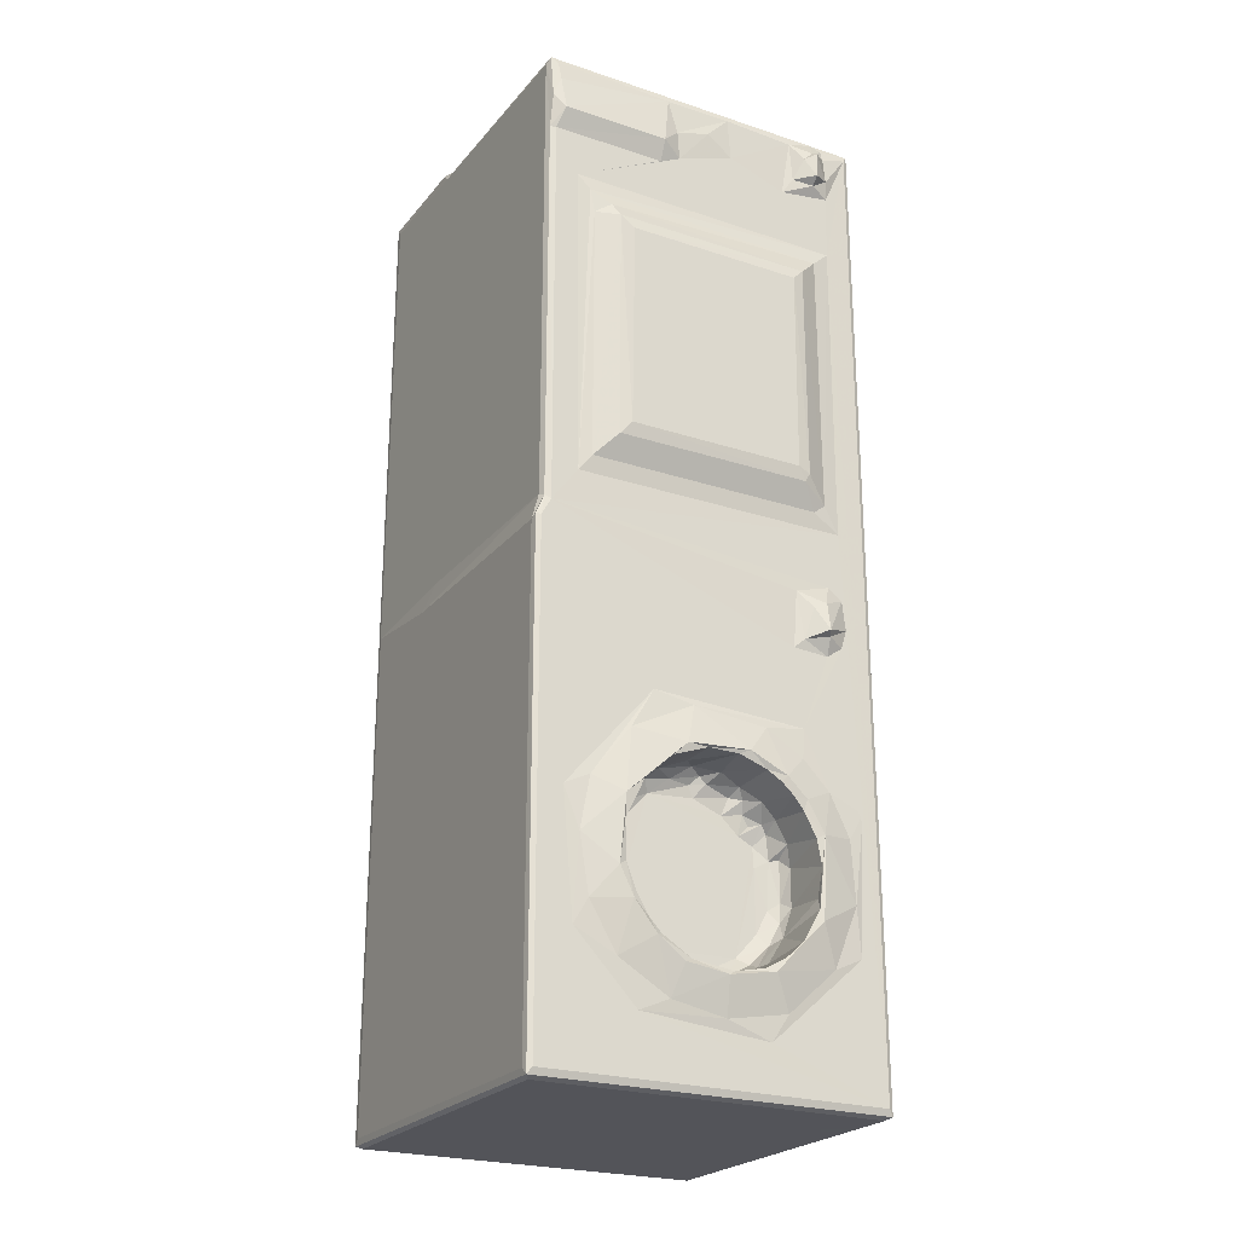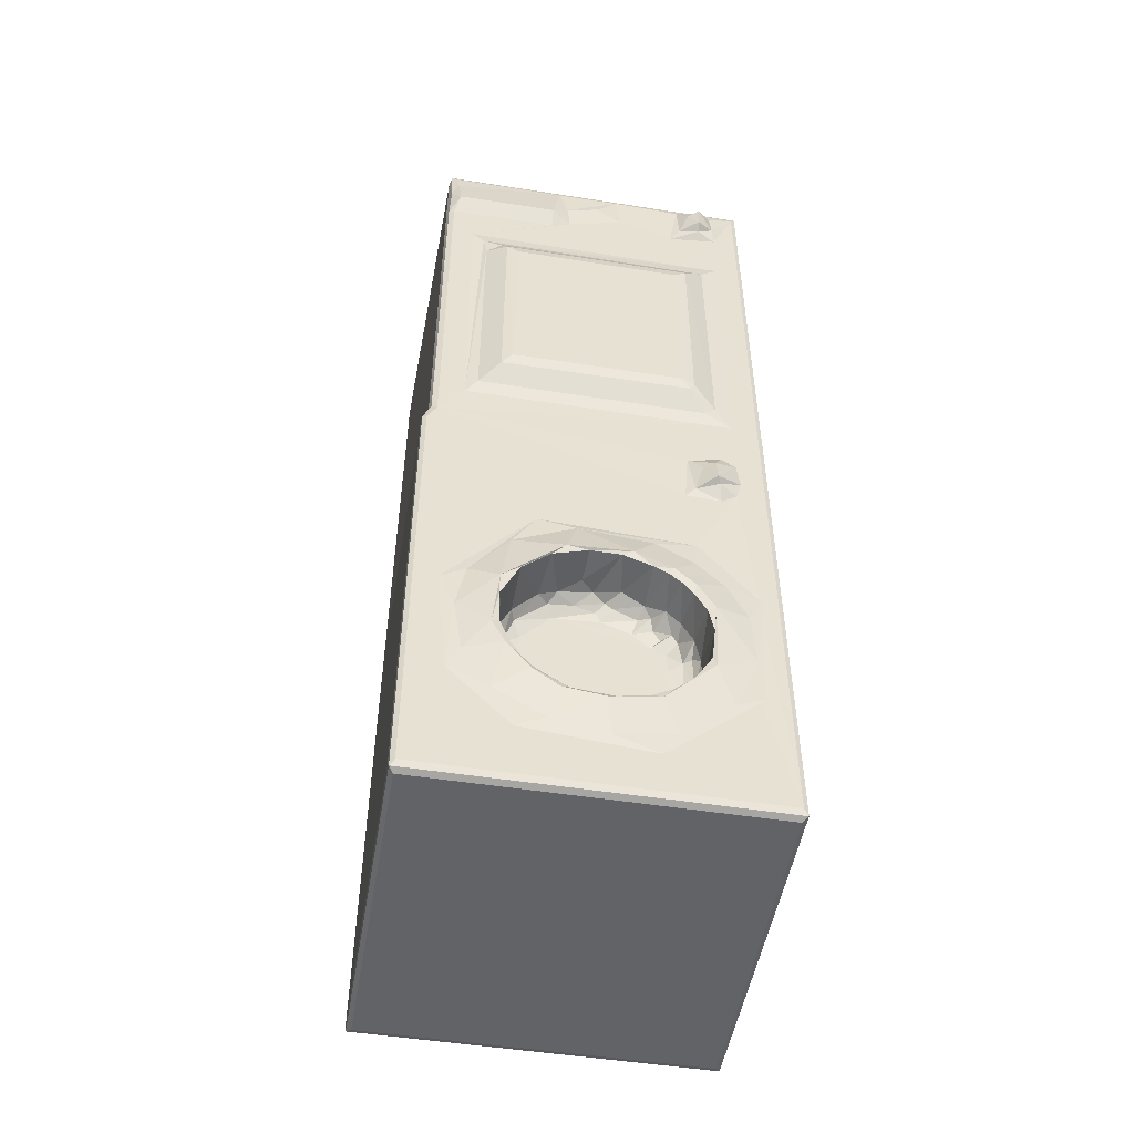
<metadata>
{"format":"obj","ext":"obj","renderer":"f3d","projection":"perspective","resolution":1024,"background":"white","views":[{"elev":-23.9,"azim":61.2,"up":"+Z"},{"elev":-50.8,"azim":80.3,"up":"+Z"}]}
</metadata>
<code>
v -0.1439 -0.121 -0.2018
v -0.1457 -0.1184 -0.1981
v -0.1399 -0.1216 -0.1981
v -0.1399 -0.1184 -0.2034
v -0.1457 -0.1184 -0.08907
v -0.1458 -0.1117 -0.1302
v -0.1458 -0.08379 -0.1697
v -0.1458 -0.1002 -0.1518
v -0.1457 -0.02906 -0.198
v -0.1459 -0.05602 -0.1863
v -0.1488 -0.07382 -0.1591
v -0.1488 -0.09298 -0.1373
v -0.1488 -0.1043 -0.1064
v -0.1488 -0.0418 -0.1769
v -0.1456 -0.0132 -0.1982
v -0.1425 -0.01942 -0.19
v -0.1423 -0.01503 -0.1925
v -0.1469 -0.02409 -0.1854
v -0.1477 -0.00986 -0.1826
v -0.1446 -0.0151 -0.1839
v -0.1401 -0.01937 -0.1868
v -0.1488 0.02887 -0.1715
v -0.1488 0.05532 -0.03289
v 0.06237 -0.1216 -0.1981
v 0.06238 -0.1184 -0.2034
v 0.06599 -0.1211 -0.2018
v -0.1399 0.0883 -0.2034
v 0.04566 -0.01932 -0.1897
v 0.04347 -0.01503 -0.1924
v 0.04347 -0.01503 -0.1839
v 0.04852 -0.01941 -0.187
v -0.1439 -0.121 0.395
v -0.1406 -0.1215 0.1016
v -0.1488 -0.1028 -0.06171
v -0.1461 -0.1108 -0.05635
v -0.1458 -0.1019 -0.03398
v -0.1458 -0.07109 -0.003684
v -0.1488 -0.06377 -0.01329
v -0.1488 0.018 -0.006145
v -0.1457 -0.04081 0.01057
v -0.1457 0.08829 -0.04616
v -0.1488 -0.03285 -0.001872
v -0.1457 -0.000661 0.01289
v -0.07887 -0.1216 0.0947
v -0.06424 -0.12 0.1077
v -0.14 -0.1215 0.3908
v -0.1457 -0.1184 0.3913
v 0.06237 -0.1174 0.3914
v -0.06962 -0.1201 0.3911
v -0.1399 -0.1184 0.3966
v -0.1457 0.0883 0.3913
v -0.07351 -0.12 0.396
v -0.06513 -0.1179 0.395
v -0.06676 -0.1136 0.3966
v -0.1454 -0.007611 -0.191
v -0.1399 -0.01069 -0.1894
v -0.1458 0.0111 -0.1918
v -0.1423 -0.01075 -0.1865
v -0.1461 0.02814 -0.1793
v -0.1456 0.04239 -0.1824
v -0.1442 0.0353 -0.1769
v -0.1379 0.03376 -0.1779
v -0.1418 0.03286 -0.1743
v -0.1472 0.04282 -0.1694
v -0.1454 0.03442 -0.1733
v -0.1488 0.0697 -0.1276
v -0.1439 0.09099 -0.2018
v -0.1457 0.0883 -0.1981
v -0.1457 0.07504 -0.1487
v -0.1471 0.05984 -0.1547
v -0.1456 0.0889 -0.1102
v -0.1456 0.08454 -0.1211
v -0.1488 0.07456 -0.1063
v -0.1434 0.07792 -0.1178
v -0.147 0.07495 -0.1131
v -0.1401 0.08155 -0.1179
v -0.1399 0.08604 -0.1139
v -0.1399 0.09151 -0.1981
v -0.1439 0.091 -0.08482
v 0.04128 -0.01075 -0.1865
v 0.04686 -0.01073 -0.1894
v 0.04565 0.07788 -0.1176
v 0.04347 0.07504 -0.1131
v 0.04347 0.08604 -0.1139
v 0.04789 0.08145 -0.1179
v 0.06598 0.091 -0.2018
v 0.06239 0.09151 -0.1981
v -0.1488 0.03871 -0.01887
v -0.1458 0.04321 -0.002227
v -0.1488 0.0752 -0.07508
v -0.1488 0.07011 -0.05645
v -0.1451 0.07953 -0.1092
v -0.1456 0.08317 -0.1093
v -0.146 0.08867 -0.08169
v -0.1437 0.07987 -0.07195
v -0.147 0.07506 -0.06808
v -0.1437 0.08076 -0.06312
v -0.1403 0.07744 -0.06366
v -0.1452 0.08336 -0.07159
v -0.1454 0.08943 -0.06511
v -0.1427 0.08573 -0.06706
v -0.1478 0.06437 -0.04213
v -0.1456 0.06665 -0.03921
v -0.1449 0.06515 -0.03738
v -0.1458 0.05974 -0.01517
v -0.1464 0.06424 -0.02653
v -0.1414 0.06872 -0.03735
v -0.1455 0.07261 -0.03166
v -0.1457 0.0238 0.00802
v 0.04887 0.06604 -0.039
v 0.03688 0.06942 -0.03817
v 0.04128 0.0684 -0.03667
v 0.04128 0.0832 -0.1094
v 0.04415 0.0833 -0.07153
v 0.04347 0.065 -0.03747
v 0.06239 0.09151 0.3913
v -0.1398 0.09151 0.3912
v -0.1439 0.09099 0.395
v -0.1399 0.0883 0.3966
v 0.06237 0.0883 0.3966
v 0.06596 0.09101 0.395
v 0.0674 -0.1184 -0.1981
v 0.06742 -0.09765 -0.1254
v 0.06741 -0.0606 -0.164
v 0.06862 -0.08931 -0.1106
v 0.06829 -0.07304 -0.1383
v 0.06238 0.0883 -0.2034
v 0.0674 0.0883 -0.1981
v 0.06742 0.01741 -0.1716
v 0.06871 -0.009835 -0.1627
v 0.03991 -0.05001 -0.122
v 0.04483 -0.05785 -0.1163
v 0.03773 -0.05707 -0.1109
v 0.03284 -0.04557 -0.1127
v 0.03635 -0.04064 -0.1233
v 0.04691 -0.04538 -0.1283
v 0.04174 -0.03749 -0.1324
v 0.03296 -0.02369 -0.1265
v 0.03666 -0.01968 -0.1333
v 0.04365 -0.02597 -0.1369
v 0.03279 -0.03127 -0.1203
v 0.04211 -0.002798 -0.1366
v 0.06893 -0.04297 -0.1564
v 0.0728 -0.05016 -0.1247
v 0.07309 -0.05758 -0.117
v 0.07216 -0.03197 -0.1354
v 0.05022 -0.01067 -0.1388
v 0.07333 -0.007396 -0.1391
v 0.07454 -0.06671 -0.1089
v 0.07451 -0.05307 -0.126
v 0.0742 -0.03693 -0.1376
v 0.07478 -0.01152 -0.1414
v 0.06597 -0.121 0.0963
v 0.06213 -0.1216 0.09412
v 0.0674 -0.1183 0.09551
v 0.0389 -0.06448 -0.098
v 0.04356 -0.07074 -0.0842
v 0.03785 -0.06767 -0.08097
v 0.04351 -0.06794 -0.06167
v 0.03531 -0.06397 -0.06442
v 0.0674 -0.1035 -0.05255
v 0.06864 -0.09472 -0.07649
v 0.0684 -0.0886 -0.04535
v 0.07259 -0.07014 -0.0898
v 0.06894 -0.06959 -0.06857
v 0.06741 -0.05035 0.008925
v 0.06858 -0.06453 -0.01488
v 0.03278 -0.05368 -0.09724
v 0.04517 -0.06564 -0.1033
v 0.03444 -0.06141 -0.0899
v 0.03282 -0.05416 -0.05632
v 0.03276 -0.03549 -0.03597
v 0.07337 -0.06467 -0.1056
v 0.03717 -0.05765 -0.04718
v 0.04385 -0.06016 -0.04589
v 0.03754 -0.03899 -0.0296
v 0.04519 -0.04526 -0.03102
v 0.03278 0.01063 -0.04124
v 0.03273 -0.00719 -0.03412
v 0.03652 -0.02371 -0.02694
v 0.04356 -0.03414 -0.02495
v 0.03384 -0.01046 -0.02761
v 0.04245 -0.01321 -0.01984
v 0.03752 -0.005514 -0.02271
v 0.07351 -0.05954 -0.04406
v 0.07311 -0.0419 -0.02805
v 0.07306 -0.07084 -0.06792
v 0.05112 -0.02106 -0.02074
v 0.07275 -0.02049 -0.02019
v 0.0674 -0.1126 0.1061
v 0.06856 -0.0266 0.003916
v 0.06741 0.03907 0.05124
v 0.07406 -0.07452 -0.09247
v 0.07422 -0.07064 -0.05353
v 0.07442 -0.03363 -0.02004
v 0.06229 -0.1174 0.1099
v 0.06602 -0.1161 0.1081
v 0.06748 -0.09658 0.1276
v 0.0693 -0.08898 0.1376
v 0.06598 -0.1161 0.3462
v 0.06748 0.07162 0.1275
v 0.06928 0.05451 0.1374
v 0.06741 -0.09861 0.3182
v 0.06848 -0.09069 0.3095
v 0.06741 -0.1126 0.3458
v 0.0765 -0.07561 0.1513
v 0.07823 -0.06893 0.1591
v 0.06958 -0.08854 0.2945
v 0.07666 0.04438 0.1515
v 0.07825 0.03955 0.1594
v 0.07661 -0.07529 0.2926
v 0.07824 -0.06709 0.2854
v 0.07189 -0.07859 0.3014
v 0.07824 0.04049 0.2851
v 0.06238 -0.1125 0.3966
v 0.06601 -0.116 0.3951
v 0.0728 -0.1089 0.3582
v 0.06835 -0.1153 0.3676
v 0.06757 -0.0435 0.3459
v 0.07285 -0.04326 0.3585
v 0.06914 -0.1106 0.3797
v 0.06768 -0.1121 0.3913
v 0.06748 -0.03785 0.3908
v 0.06742 -0.03051 0.352
v 0.06852 -0.0323 0.3694
v 0.06742 0.005352 0.365
v 0.06889 -0.01122 0.3756
v 0.06748 0.003333 0.3911
v 0.04749 0.03383 -0.1778
v 0.04141 0.03346 -0.1741
v 0.04333 0.0353 -0.1769
v 0.06832 0.02747 -0.1559
v 0.03289 0.003661 -0.1264
v 0.03719 0.009486 -0.1317
v 0.04498 0.01005 -0.1352
v 0.03276 0.01787 -0.1195
v 0.03276 0.0211 -0.0511
v 0.03695 0.02387 -0.1234
v 0.044 0.02477 -0.126
v 0.03767 0.03582 -0.1119
v 0.044 0.04109 -0.108
v 0.0734 0.01089 -0.135
v 0.05007 0.02764 -0.125
v 0.07338 0.02386 -0.1277
v 0.07341 0.03463 -0.1181
v 0.06741 0.07498 -0.1209
v 0.0684 0.05743 -0.1289
v 0.04732 0.07935 -0.1093
v 0.06852 0.07231 -0.09207
v 0.07441 0.01729 -0.1362
v 0.0742 0.04778 -0.1053
v 0.04347 0.08572 -0.06709
v 0.0328 0.03014 -0.05574
v 0.03278 0.03086 -0.06807
v 0.03299 0.03099 -0.1049
v 0.0384 0.04273 -0.09854
v 0.03345 0.0382 -0.09086
v 0.03516 0.03889 -0.06352
v 0.03539 0.01372 -0.03134
v 0.03732 -0.001212 -0.02653
v 0.0471 0.002426 -0.02199
v 0.04294 0.01642 -0.02692
v 0.03419 0.0267 -0.04555
v 0.03534 0.0225 -0.03946
v 0.03913 0.02072 -0.03257
v 0.03874 0.03262 -0.04436
v 0.0374 0.03604 -0.0492
v 0.04764 0.02786 -0.03494
v 0.04734 0.03622 -0.04372
v 0.07281 -0.001796 -0.02039
v 0.07202 0.01626 -0.02605
v 0.07283 0.02463 -0.03174
v 0.07289 0.03191 -0.03829
v 0.07261 0.03823 -0.04594
v 0.03716 0.04432 -0.0866
v 0.04346 0.04733 -0.09052
v 0.04346 0.04727 -0.06835
v 0.03821 0.04355 -0.063
v 0.04959 0.08012 -0.07199
v 0.04347 0.07508 -0.06808
v 0.04704 0.07734 -0.06384
v 0.04128 0.08093 -0.06322
v 0.07312 0.04589 -0.09885
v 0.06949 0.04705 -0.09221
v 0.07283 0.04827 -0.07517
v 0.07291 0.04546 -0.06003
v 0.06833 0.07007 -0.05542
v 0.06742 0.07972 -0.03935
v 0.04731 0.0433 -0.05642
v 0.06851 0.04151 -0.01418
v 0.06841 0.05798 -0.03073
v 0.06741 0.0437 0.003752
v 0.06851 0.01849 -0.0006346
v 0.06745 0.06294 0.09248
v 0.06757 0.04161 0.08616
v 0.06912 0.04513 0.05682
v 0.06749 0.06076 0.04976
v 0.06764 0.07042 0.05656
v 0.07318 0.05955 0.05976
v 0.07385 0.05767 0.0792
v 0.06835 0.07354 0.06761
v 0.06767 0.07183 0.086
v 0.07431 0.004919 -0.01766
v 0.07404 0.02785 -0.02805
v 0.0739 0.03981 -0.03923
v 0.07424 0.05012 -0.0576
v 0.07729 0.05733 0.062
v 0.07211 0.05022 0.07605
v 0.06916 0.06185 0.143
v 0.06746 0.07244 0.3168
v 0.06927 0.06142 0.3066
v 0.06736 0.08823 0.391
v 0.0768 0.04749 0.1568
v 0.07661 0.04787 0.2925
v 0.06746 0.04149 0.3524
v 0.06602 0.06436 0.395
v 0.06776 0.04751 0.3892
v 0.06751 0.07338 0.3571
v 0.06904 0.04857 0.3629
v 0.07174 0.06174 0.3612
v 0.06793 0.07053 0.3911
v 0.07015 0.07208 0.3683
v 0.0696 0.07078 0.3839
v 0.07384 0.0544 0.377
v 0.07719 0.06101 0.3654
v 0.07745 0.06154 0.3809
v 0.07358 0.06057 0.3834
f 1 5 2
f 5 6 2
f 2 6 8
f 2 8 7
f 1 2 9
f 2 7 9
f 9 7 10
f 6 12 8
f 6 13 12
f 8 11 7
f 8 12 11
f 12 13 11
f 10 11 14
f 10 7 11
f 1 9 15
f 9 16 15
f 15 16 17
f 14 18 10
f 10 18 9
f 18 14 19
f 19 20 18
f 16 18 21
f 9 18 16
f 18 20 21
f 14 11 22
f 11 13 23
f 11 23 22
f 1 24 3
f 1 4 25
f 1 26 24
f 1 25 26
f 16 28 17
f 28 29 17
f 16 21 28
f 21 20 30
f 28 21 31
f 21 30 31
f 1 32 5
f 1 3 32
f 32 3 33
f 5 13 6
f 5 34 13
f 5 35 34
f 5 36 35
f 34 35 36
f 13 34 23
f 34 38 23
f 34 36 38
f 36 37 38
f 23 38 39
f 36 5 37
f 5 40 37
f 5 41 40
f 37 40 38
f 38 40 42
f 38 42 39
f 40 41 43
f 3 44 33
f 32 33 46
f 32 47 5
f 44 45 33
f 33 48 46
f 46 48 49
f 45 48 33
f 51 5 47
f 47 32 51
f 46 49 52
f 32 52 50
f 46 52 32
f 49 53 52
f 50 52 54
f 52 53 54
f 17 56 55
f 15 17 55
f 15 55 57
f 1 27 4
f 19 14 22
f 19 22 57
f 20 19 58
f 55 58 19
f 55 56 58
f 55 19 57
f 57 22 59
f 57 59 60
f 59 62 61
f 60 59 61
f 22 63 59
f 22 65 63
f 22 64 65
f 59 63 62
f 22 23 66
f 1 15 67
f 1 67 27
f 67 15 68
f 15 57 68
f 57 60 68
f 61 64 60
f 61 65 64
f 64 70 60
f 68 60 69
f 60 70 69
f 68 69 71
f 64 22 70
f 22 66 70
f 69 72 71
f 70 66 69
f 66 75 74
f 66 73 75
f 69 66 72
f 74 76 72
f 66 74 72
f 72 77 71
f 72 76 77
f 68 71 67
f 67 79 78
f 71 79 67
f 17 29 56
f 20 58 30
f 30 58 80
f 56 80 58
f 29 81 56
f 56 81 80
f 74 75 82
f 74 82 76
f 82 75 83
f 76 84 77
f 82 85 76
f 76 85 84
f 67 78 86
f 27 67 86
f 86 78 87
f 23 39 88
f 39 89 88
f 66 23 73
f 23 90 73
f 23 91 90
f 75 73 92
f 73 93 92
f 71 77 93
f 73 94 93
f 73 90 94
f 93 94 71
f 90 96 95
f 90 91 96
f 96 91 97
f 96 97 98
f 94 90 99
f 90 95 99
f 99 100 94
f 99 101 100
f 101 97 100
f 91 23 102
f 102 104 103
f 102 23 104
f 23 88 105
f 23 105 106
f 23 106 104
f 88 89 105
f 102 41 91
f 102 103 41
f 103 107 108
f 97 91 41
f 97 41 100
f 104 106 108
f 104 108 107
f 106 105 108
f 108 105 103
f 42 40 43
f 42 109 39
f 42 43 109
f 39 109 89
f 89 41 105
f 89 109 41
f 105 41 103
f 109 43 41
f 71 94 79
f 94 100 79
f 100 41 79
f 103 104 110
f 103 111 107
f 103 110 111
f 111 112 107
f 104 107 112
f 75 92 83
f 92 93 113
f 77 113 93
f 77 84 113
f 95 114 99
f 99 114 101
f 110 104 115
f 104 112 115
f 79 117 78
f 79 118 117
f 41 118 79
f 78 117 116
f 5 51 41
f 32 50 119
f 32 119 118
f 51 32 118
f 41 51 118
f 119 50 54
f 54 120 119
f 117 118 121
f 119 121 118
f 117 121 116
f 119 120 121
f 122 124 123
f 123 124 126
f 123 126 125
f 25 4 127
f 25 127 26
f 26 128 122
f 26 86 128
f 127 86 26
f 122 128 124
f 28 31 29
f 124 128 129
f 124 129 130
f 131 133 132
f 131 134 133
f 131 135 134
f 135 131 136
f 137 138 135
f 137 139 138
f 135 136 137
f 137 140 139
f 135 141 134
f 135 138 141
f 139 140 142
f 124 143 126
f 132 136 131
f 132 144 136
f 144 132 145
f 124 130 143
f 136 144 137
f 137 146 140
f 140 147 142
f 140 148 147
f 144 146 137
f 140 146 148
f 126 150 149
f 126 149 125
f 126 143 150
f 150 145 149
f 143 151 150
f 150 144 145
f 143 130 152
f 143 152 151
f 151 146 150
f 144 150 146
f 151 152 146
f 152 148 146
f 3 24 44
f 26 122 153
f 24 26 153
f 44 24 154
f 24 153 154
f 153 122 155
f 156 158 157
f 158 159 157
f 158 160 159
f 122 123 161
f 123 162 161
f 123 125 162
f 161 162 163
f 157 165 164
f 157 159 165
f 122 161 155
f 161 163 166
f 163 167 166
f 156 133 168
f 156 169 133
f 156 170 158
f 156 168 170
f 133 134 168
f 158 170 160
f 170 168 160
f 160 168 171
f 171 168 172
f 134 141 168
f 168 141 172
f 169 132 133
f 169 173 132
f 157 169 156
f 173 145 132
f 157 164 169
f 173 169 164
f 160 171 174
f 160 174 175
f 160 175 159
f 171 172 174
f 174 172 176
f 174 177 175
f 174 176 177
f 172 178 179
f 172 180 176
f 176 181 177
f 176 180 181
f 172 182 180
f 180 184 183
f 180 182 184
f 180 183 181
f 159 175 185
f 177 186 185
f 175 177 185
f 159 185 187
f 159 187 165
f 177 181 186
f 181 189 186
f 181 188 189
f 181 183 188
f 161 190 155
f 161 166 190
f 167 191 166
f 166 192 190
f 125 193 162
f 149 193 125
f 193 149 164
f 193 194 162
f 162 194 163
f 193 164 187
f 193 187 194
f 164 165 187
f 163 194 167
f 149 145 173
f 149 173 164
f 194 187 185
f 185 186 194
f 194 195 167
f 194 186 195
f 195 191 167
f 186 189 195
f 44 196 45
f 44 154 196
f 153 155 197
f 154 153 197
f 155 190 197
f 154 197 196
f 45 196 48
f 197 190 200
f 196 197 200
f 198 201 199
f 201 202 199
f 196 200 48
f 190 198 203
f 203 198 204
f 200 190 205
f 190 203 205
f 198 199 208
f 199 209 206
f 199 202 209
f 206 209 207
f 209 210 207
f 199 206 211
f 199 211 208
f 206 207 211
f 207 212 211
f 198 208 204
f 208 213 204
f 208 211 213
f 207 214 212
f 53 215 54
f 53 216 215
f 49 216 53
f 49 48 216
f 215 120 54
f 200 205 217
f 200 217 218
f 48 200 218
f 203 219 205
f 205 220 217
f 205 219 220
f 218 222 216
f 218 221 222
f 48 218 216
f 221 223 222
f 203 224 219
f 222 223 216
f 224 227 225
f 224 226 227
f 215 216 120
f 225 228 223
f 225 227 228
f 223 228 216
f 218 217 221
f 217 223 221
f 217 220 223
f 219 224 220
f 220 224 225
f 220 225 223
f 62 229 61
f 62 63 229
f 229 63 230
f 63 65 230
f 229 231 61
f 61 231 65
f 231 230 65
f 4 27 127
f 29 31 81
f 30 81 31
f 30 80 81
f 129 232 130
f 139 233 138
f 139 234 233
f 139 142 234
f 138 233 141
f 234 142 235
f 233 236 141
f 233 234 236
f 234 239 238
f 234 235 239
f 234 238 236
f 238 240 236
f 238 239 240
f 240 239 241
f 142 147 235
f 147 148 235
f 148 242 235
f 239 235 243
f 239 243 241
f 243 245 241
f 235 244 243
f 235 242 244
f 244 245 243
f 231 229 230
f 129 128 246
f 129 246 232
f 232 246 247
f 82 248 85
f 82 83 248
f 27 86 127
f 130 250 152
f 130 232 250
f 152 250 148
f 250 242 148
f 250 244 242
f 250 232 247
f 244 250 245
f 250 251 245
f 250 247 251
f 83 92 248
f 92 113 248
f 114 252 101
f 101 252 97
f 141 236 237
f 141 237 172
f 172 237 178
f 237 236 253
f 253 236 254
f 236 240 255
f 255 240 256
f 236 255 254
f 255 256 257
f 255 257 254
f 254 257 258
f 254 258 253
f 178 259 179
f 172 179 182
f 179 260 182
f 182 260 184
f 179 259 260
f 260 261 184
f 260 262 261
f 260 259 262
f 178 237 264
f 178 265 259
f 178 264 265
f 237 263 264
f 237 266 263
f 237 253 266
f 253 258 267
f 253 267 266
f 264 268 265
f 264 266 268
f 264 263 266
f 266 267 269
f 265 262 259
f 188 270 189
f 188 183 270
f 261 183 184
f 261 270 183
f 261 271 270
f 261 262 271
f 268 266 269
f 268 273 272
f 268 269 273
f 269 274 273
f 265 268 262
f 262 268 272
f 272 271 262
f 240 241 256
f 256 275 257
f 256 276 275
f 257 275 258
f 275 276 277
f 258 275 278
f 275 277 278
f 95 280 279
f 95 96 280
f 96 281 280
f 96 98 281
f 95 279 114
f 252 282 97
f 241 283 284
f 256 241 276
f 241 284 276
f 241 245 283
f 276 285 277
f 276 284 285
f 277 285 286
f 84 248 113
f 84 85 248
f 247 246 249
f 279 280 281
f 114 279 252
f 252 281 282
f 252 279 281
f 249 246 288
f 246 128 288
f 249 288 287
f 258 289 267
f 258 278 289
f 98 97 281
f 281 97 282
f 111 110 112
f 289 278 277
f 289 269 267
f 289 277 286
f 289 274 269
f 289 286 274
f 291 292 290
f 291 288 292
f 287 288 291
f 115 112 110
f 191 292 166
f 191 293 292
f 293 290 292
f 166 292 192
f 192 296 295
f 192 295 190
f 190 295 294
f 192 292 297
f 288 128 292
f 297 292 298
f 192 297 296
f 297 299 296
f 297 298 299
f 292 128 298
f 301 298 302
f 298 128 302
f 87 78 116
f 128 86 121
f 87 121 86
f 87 116 121
f 189 303 195
f 195 303 191
f 189 270 303
f 270 271 303
f 273 304 272
f 274 305 273
f 273 305 304
f 272 304 271
f 271 304 303
f 303 304 293
f 304 290 293
f 245 251 283
f 247 249 251
f 283 306 285
f 283 251 306
f 284 283 285
f 285 306 286
f 251 249 306
f 249 287 306
f 286 306 274
f 274 306 305
f 306 291 305
f 306 287 291
f 305 291 304
f 304 291 290
f 303 293 191
f 296 307 308
f 296 299 307
f 308 307 300
f 296 308 295
f 295 308 300
f 300 307 302
f 300 302 294
f 295 300 294
f 299 301 307
f 298 301 299
f 302 307 301
f 190 201 198
f 190 294 201
f 201 309 202
f 302 128 294
f 294 128 201
f 201 128 310
f 309 201 310
f 309 310 311
f 128 312 310
f 128 121 312
f 202 309 209
f 209 313 210
f 209 309 313
f 210 313 214
f 207 210 214
f 204 213 311
f 213 314 311
f 213 211 314
f 212 314 211
f 212 214 314
f 313 309 314
f 314 309 311
f 214 313 314
f 204 310 203
f 203 310 224
f 204 311 310
f 224 310 226
f 226 310 315
f 227 226 228
f 228 316 216
f 120 216 316
f 226 315 317
f 226 317 228
f 228 317 316
f 310 318 315
f 315 320 319
f 315 318 320
f 310 312 318
f 315 319 317
f 322 312 323
f 322 318 312
f 323 312 321
f 321 121 316
f 321 312 121
f 120 316 121
f 319 324 317
f 319 320 325
f 319 325 324
f 320 322 325
f 322 326 325
f 324 327 317
f 317 327 316
f 324 325 326
f 324 326 327
f 316 327 321
f 320 318 322
f 326 323 327
f 326 322 323
f 321 327 323

</code>
